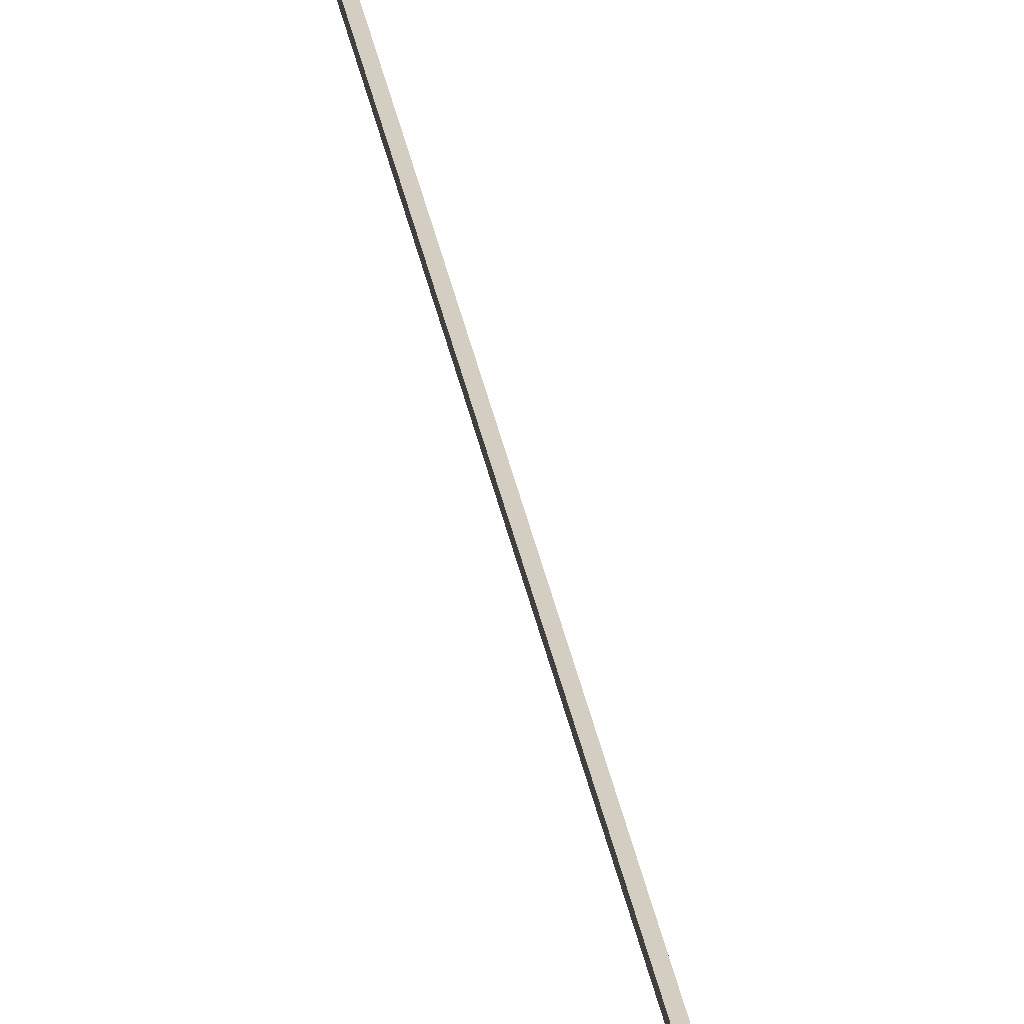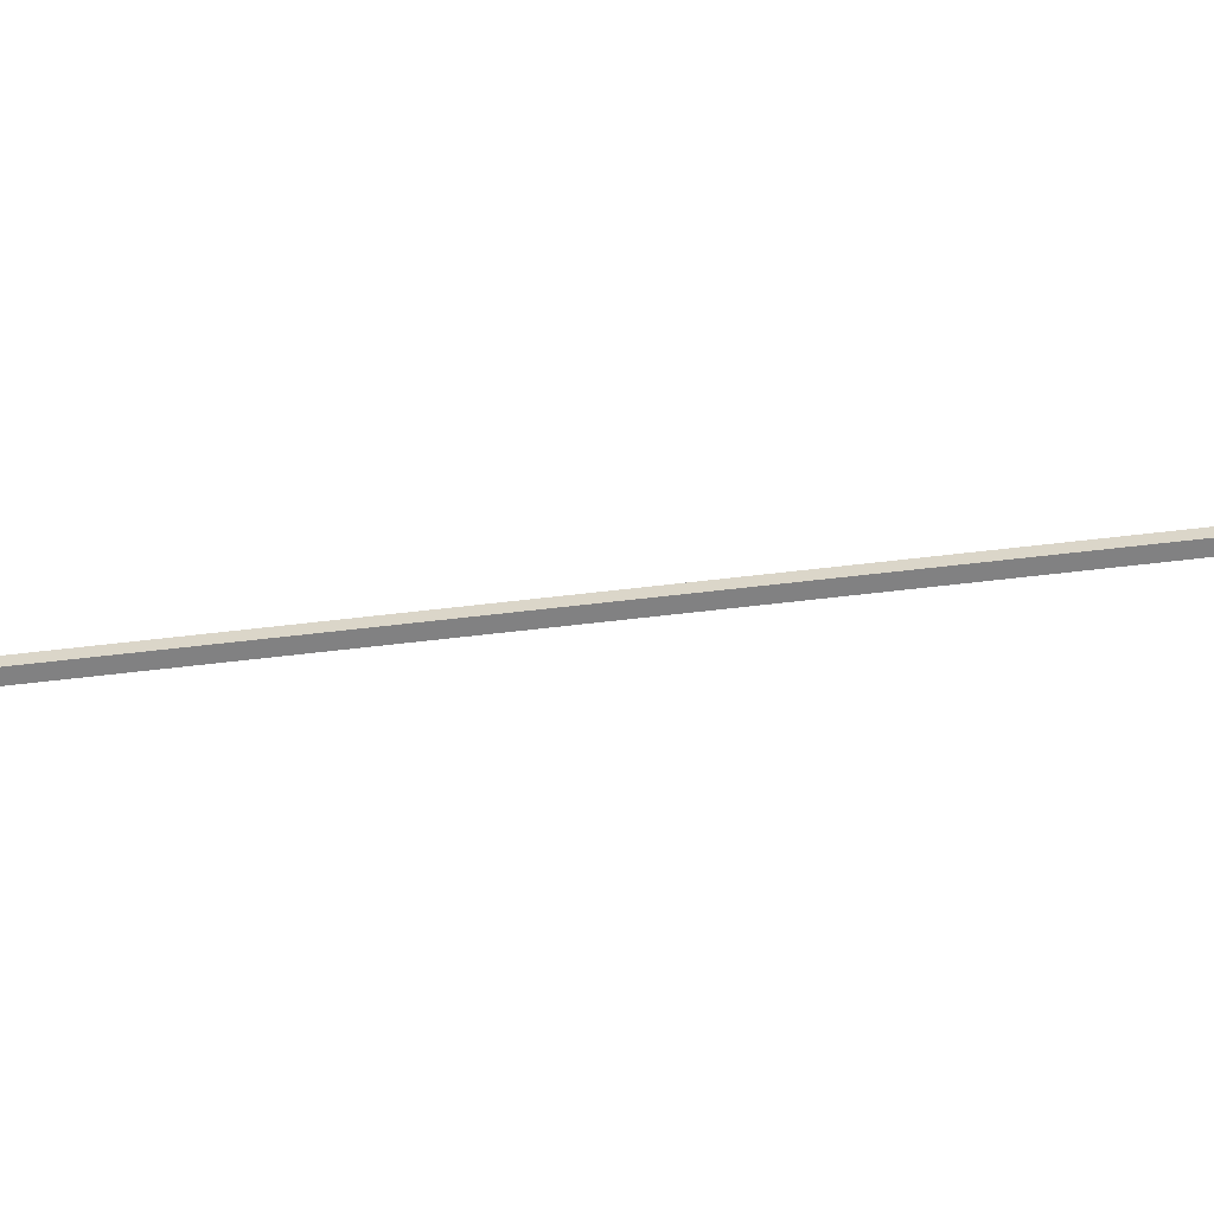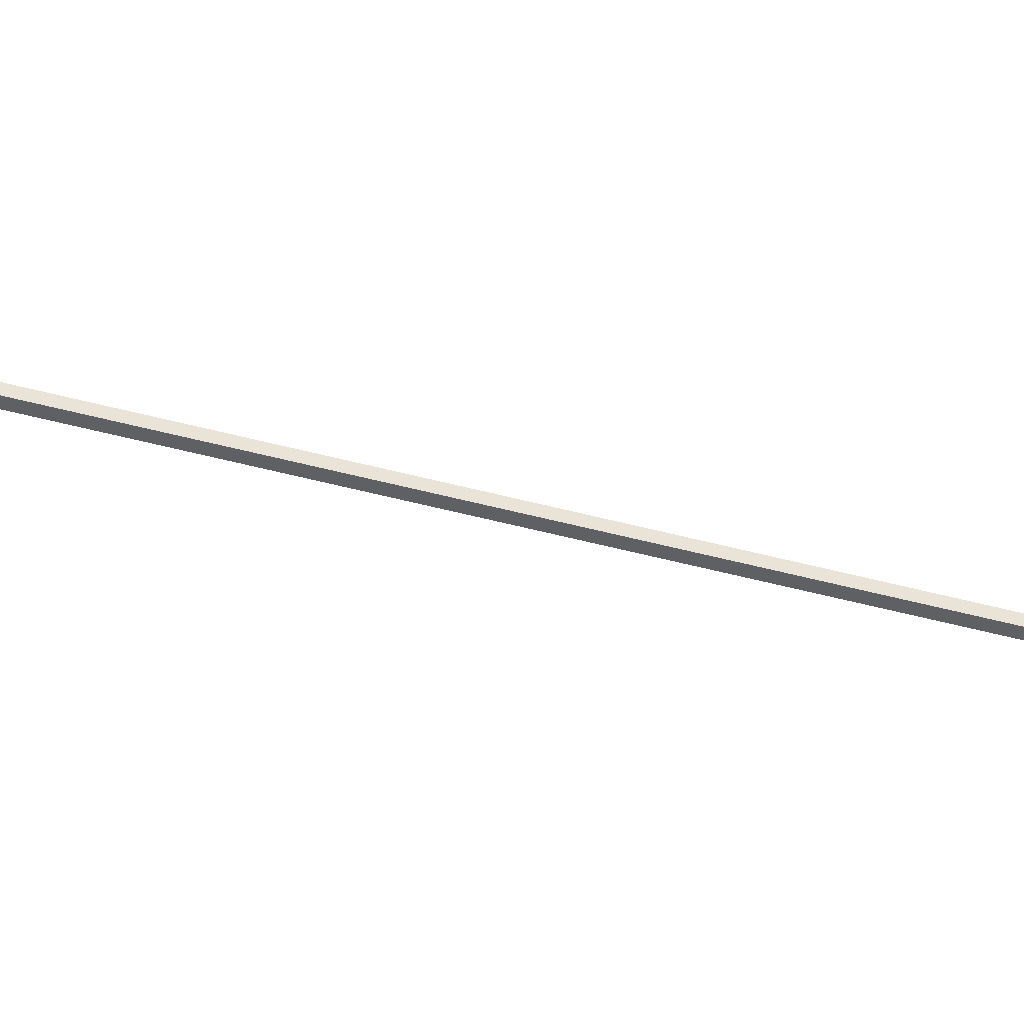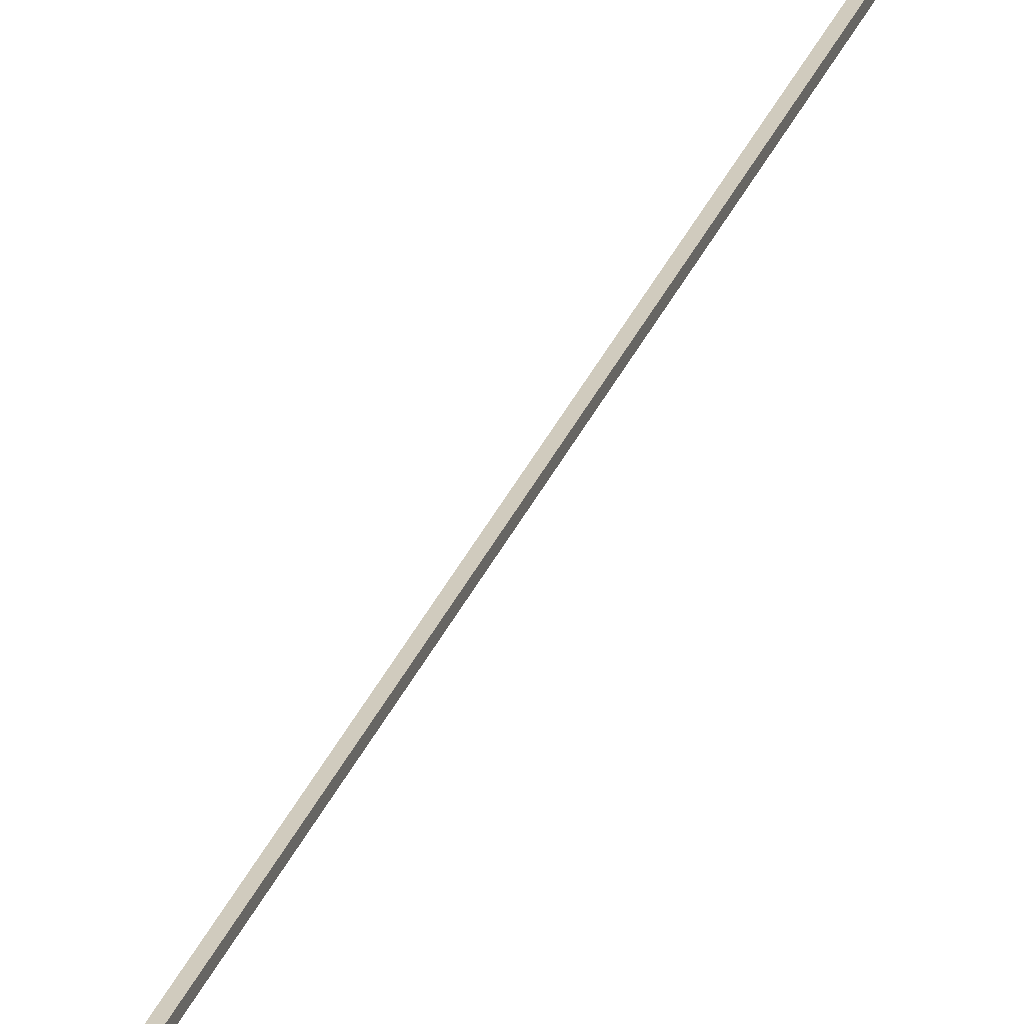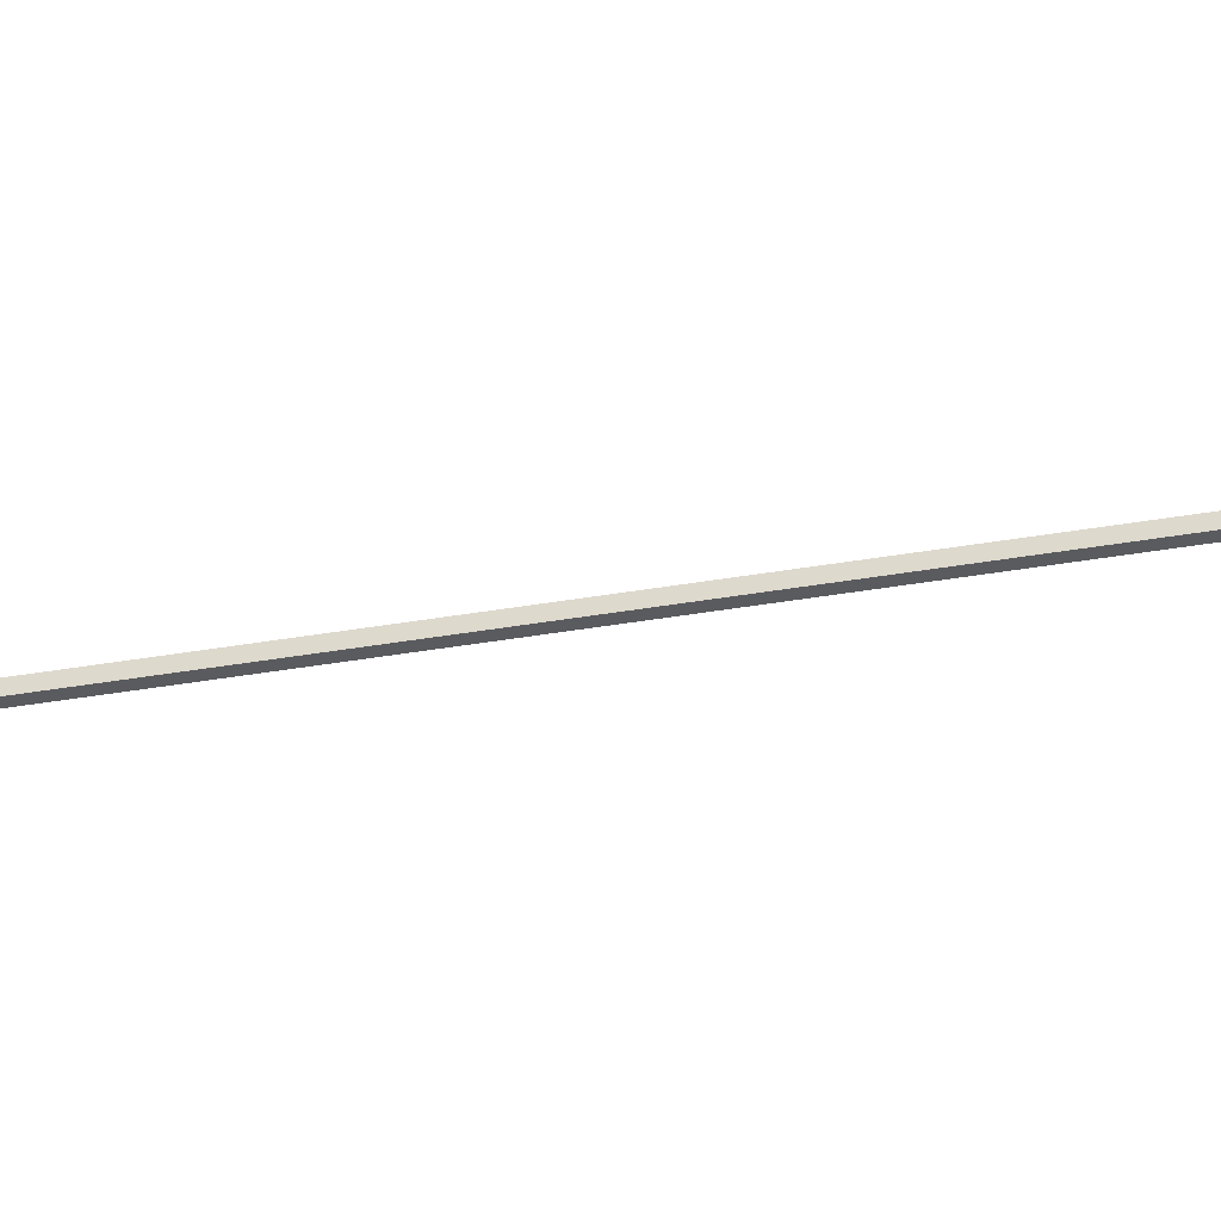
<metadata>
{"format":"obj","ext":"obj","renderer":"f3d","projection":"perspective","resolution":1024,"background":"white","views":[{"elev":25.2,"azim":-7.8,"up":"+Z"},{"elev":29.8,"azim":-102.1,"up":"+Z"},{"elev":-44.4,"azim":72.1,"up":"+Z"},{"elev":23.6,"azim":-164.7,"up":"+Z"},{"elev":-32.2,"azim":104.4,"up":"+Z"}]}
</metadata>
<code>
o vaso_voador_Cylinder.007
v 0.2005 0.003021 -0.5345
v 0.3295 0.6808 -0.8664
v 0.5085 0.003021 -0.2397
v 0.8344 0.6808 -0.3831
v 0.5178 0.003021 0.1867
v 0.8497 0.6808 0.3158
v 0.2229 0.003021 0.4947
v 0.3663 0.6808 0.8207
v -0.2034 0.003021 0.504
v -0.3325 0.6808 0.8359
v -0.5115 0.003021 0.2092
v -0.8374 0.6808 0.3526
v -0.5208 0.003021 -0.2172
v -0.8526 0.6808 -0.3463
v -0.2259 0.003021 -0.5252
v -0.3693 0.6808 -0.8512
v 0.9138 0.6808 -0.418
v 0.361 0.6808 -0.9473
v 0.9305 0.6808 0.3472
v 0.4013 0.6808 0.9001
v -0.3639 0.6808 0.9168
v -0.9168 0.6808 0.3875
v -0.9335 0.6808 -0.3777
v -0.4042 0.6808 -0.9306
v 0.606 0.4127 -0.2826
v 0.2391 0.4127 -0.6338
v 0.6171 0.4127 0.2253
v 0.2658 0.4127 0.5923
v -0.242 0.4127 0.6033
v -0.609 0.4127 0.2521
v -0.6201 0.4127 -0.2558
v -0.2688 0.4127 -0.6228
v 0.6374 0.6808 -0.6826
v 0.6659 0.6808 0.6236
v -0.6404 0.6808 0.6521
v -0.6689 0.6808 -0.6541
v 0.582 0.6808 -0.6247
v 0.608 0.6808 0.5682
v -0.5849 0.6808 0.5942
v -0.611 0.6808 -0.5987
v 0.3452 0.6808 -0.9068
v 0.8741 0.6808 -0.4005
v 0.8901 0.6808 0.3315
v 0.3838 0.6808 0.8604
v -0.3482 0.6808 0.8763
v -0.8771 0.6808 0.37
v -0.8931 0.6808 -0.362
v -0.3868 0.6808 -0.8909
v -0.7603 1.091 -0.7432
v -0.7592 1.091 -0.6944
v -0.7105 1.091 -0.6955
v -0.7115 1.091 -0.7442
v -0.7279 1.091 0.7414
v -0.6791 1.091 0.7404
v -0.6802 1.091 0.6916
v -0.7289 1.091 0.6927
v 0.7567 1.091 0.709
v 0.7557 1.091 0.6603
v 0.7069 1.091 0.6614
v 0.708 1.091 0.7101
v 0.7243 1.091 -0.7756
v 0.6756 1.091 -0.7745
v 0.6767 1.091 -0.7258
v 0.7254 1.091 -0.7268
v -0.3417 3.315 -0.3654
v -0.3651 3.315 -0.3649
v -0.3646 3.315 -0.3415
v -0.3412 3.315 -0.342
v -0.3501 3.315 0.3229
v -0.3496 3.315 0.3462
v -0.3262 3.315 0.3457
v -0.3267 3.315 0.3224
v 0.3382 3.315 0.3312
v 0.3615 3.315 0.3307
v 0.361 3.315 0.3074
v 0.3377 3.315 0.3079
v 0.3465 3.315 -0.357
v 0.346 3.315 -0.3804
v 0.3227 3.315 -0.3799
v 0.3232 3.315 -0.3565
v 0.116 3.257 -0.5562
v 0.116 3.326 -0.5562
v 0.3256 3.257 -0.4694
v 0.3256 3.326 -0.4694
v 0.486 3.257 -0.309
v 0.486 3.326 -0.309
v 0.5728 3.257 -0.09938
v 0.5728 3.326 -0.09938
v 0.5728 3.257 0.1275
v 0.5728 3.326 0.1275
v 0.486 3.257 0.3371
v 0.486 3.326 0.3371
v 0.3256 3.257 0.4975
v 0.3256 3.326 0.4975
v 0.116 3.257 0.5843
v 0.116 3.326 0.5843
v -0.1109 3.257 0.5843
v -0.1109 3.326 0.5843
v -0.3205 3.257 0.4975
v -0.3205 3.326 0.4975
v -0.4809 3.257 0.3371
v -0.4809 3.326 0.3371
v -0.5677 3.257 0.1275
v -0.5677 3.326 0.1275
v -0.02369 3.319 0.009705
v -0.02369 25.83 0.009705
v -0.5677 3.257 -0.09938
v -0.5677 3.326 -0.09938
v -0.02369 3.319 -0.03974
v -0.02369 25.83 -0.03974
v -0.4809 3.257 -0.309
v -0.4809 3.326 -0.309
v 0.02576 3.319 0.009704
v 0.02576 25.83 0.009704
v -0.3205 3.257 -0.4694
v -0.3205 3.326 -0.4694
v 0.02576 3.319 -0.03974
v 0.02576 25.83 -0.03974
v -0.1109 3.257 -0.5562
v -0.1109 3.326 -0.5562
f 17 19 5 3
f 19 34 20 7 5
f 20 21 9 7
f 21 35 22 11 9
f 22 23 13 11
f 23 36 24 15 13
f 24 18 1 15
f 18 33 17 3 1
f 16 40 14 31 32
f 1 3 5 7 9 11 13 15
f 42 43 19 17
f 41 62 61 33 18
f 44 45 21 20
f 43 58 57 34 19
f 46 47 23 22
f 45 54 53 35 21
f 48 41 18 24
f 26 32 31 30 29 28 27 25
f 12 39 10 29 30
f 8 38 6 27 28
f 4 37 2 26 25
f 2 16 32 26
f 14 12 30 31
f 10 8 28 29
f 6 4 25 27
f 16 2 41 48
f 40 16 48 52 51
f 49 52 48 24 36
f 14 40 51 50 47
f 12 14 47 46
f 39 12 46 56 55
f 53 56 46 22 35
f 10 39 55 54 45
f 8 10 45 44
f 38 8 44 60 59
f 57 60 44 20 34
f 6 38 59 58 43
f 4 6 43 42
f 37 4 42 64 63
f 61 64 42 17 33
f 2 37 63 62 41
f 63 64 77 80
f 52 49 66 65
f 55 56 69 72
f 62 63 80 79
f 47 50 49 36 23
f 66 67 68 65
f 70 71 72 69
f 74 75 76 73
f 78 79 80 77
f 60 57 74 73
f 49 50 67 66
f 57 58 75 74
f 50 51 68 67
f 58 59 76 75
f 51 52 65 68
f 59 60 73 76
f 56 53 70 69
f 64 61 78 77
f 53 54 71 70
f 61 62 79 78
f 54 55 72 71
f 82 84 83 81
f 84 86 85 83
f 86 88 87 85
f 88 90 89 87
f 90 92 91 89
f 92 94 93 91
f 94 96 95 93
f 96 98 97 95
f 98 100 99 97
f 100 102 101 99
f 102 104 103 101
f 104 108 107 103
f 105 113 117 109
f 108 112 111 107
f 114 106 110 118
f 112 116 115 111
f 110 109 117 118
f 116 120 119 115
f 106 105 109 110
f 118 117 113 114
f 82 120 116 112 108 104 102 100 98 96 94 92 90 88 86 84
f 114 113 105 106
f 81 83 85 87 89 91 93 95 97 99 101 103 107 111 115 119
f 119 120 82 81

</code>
